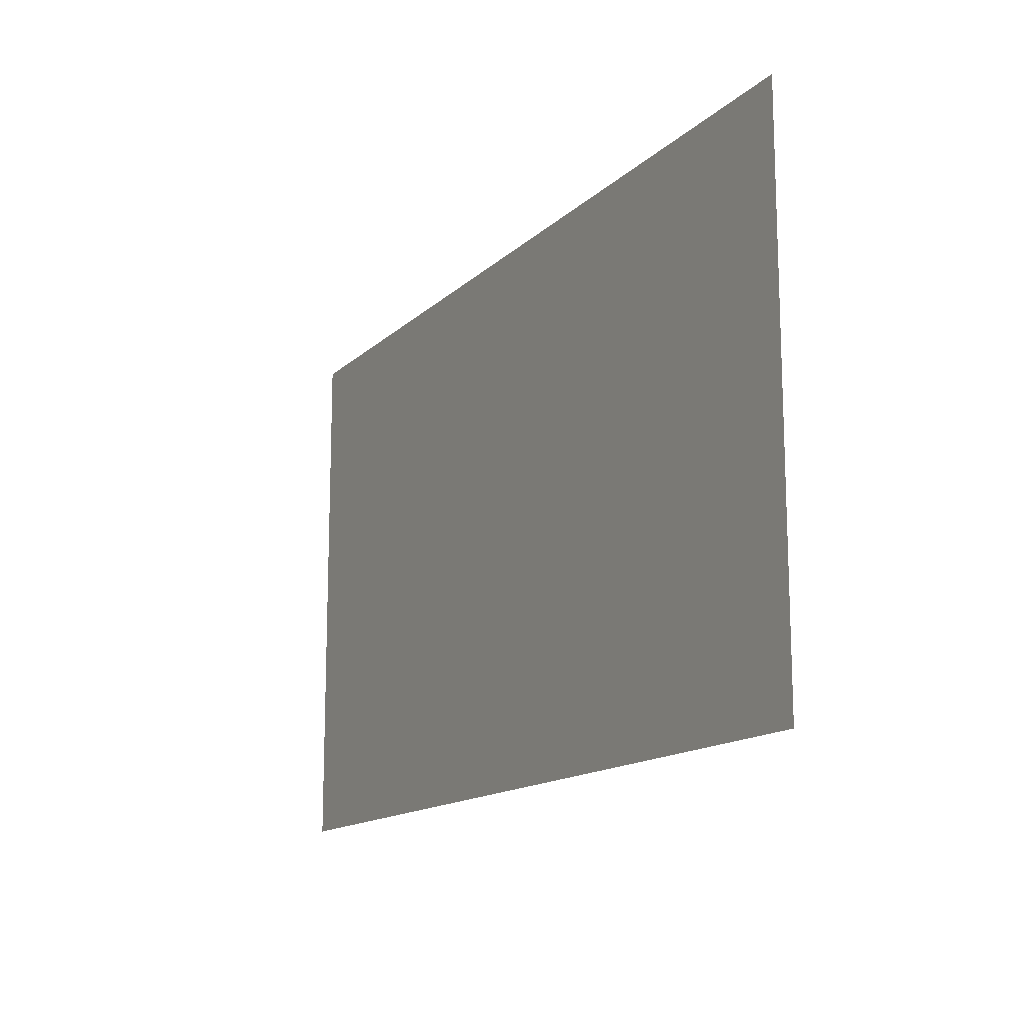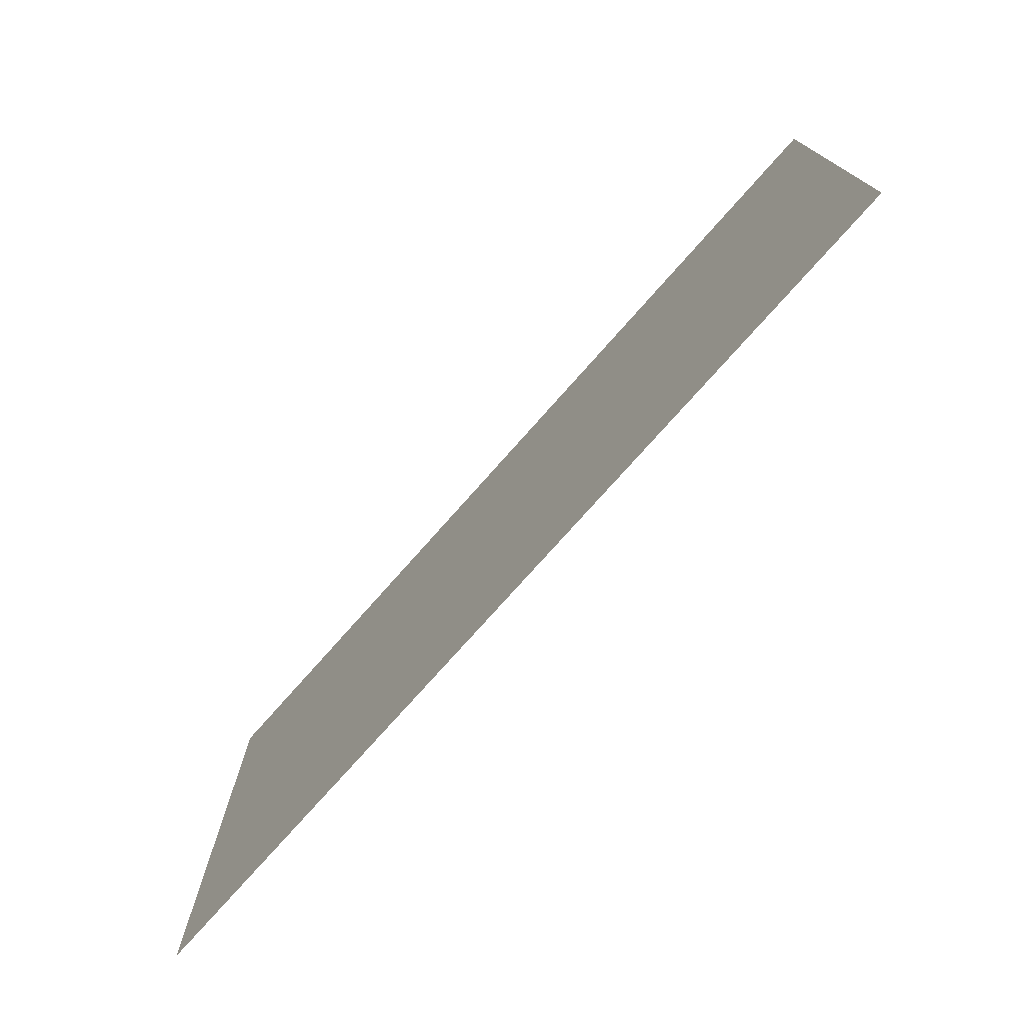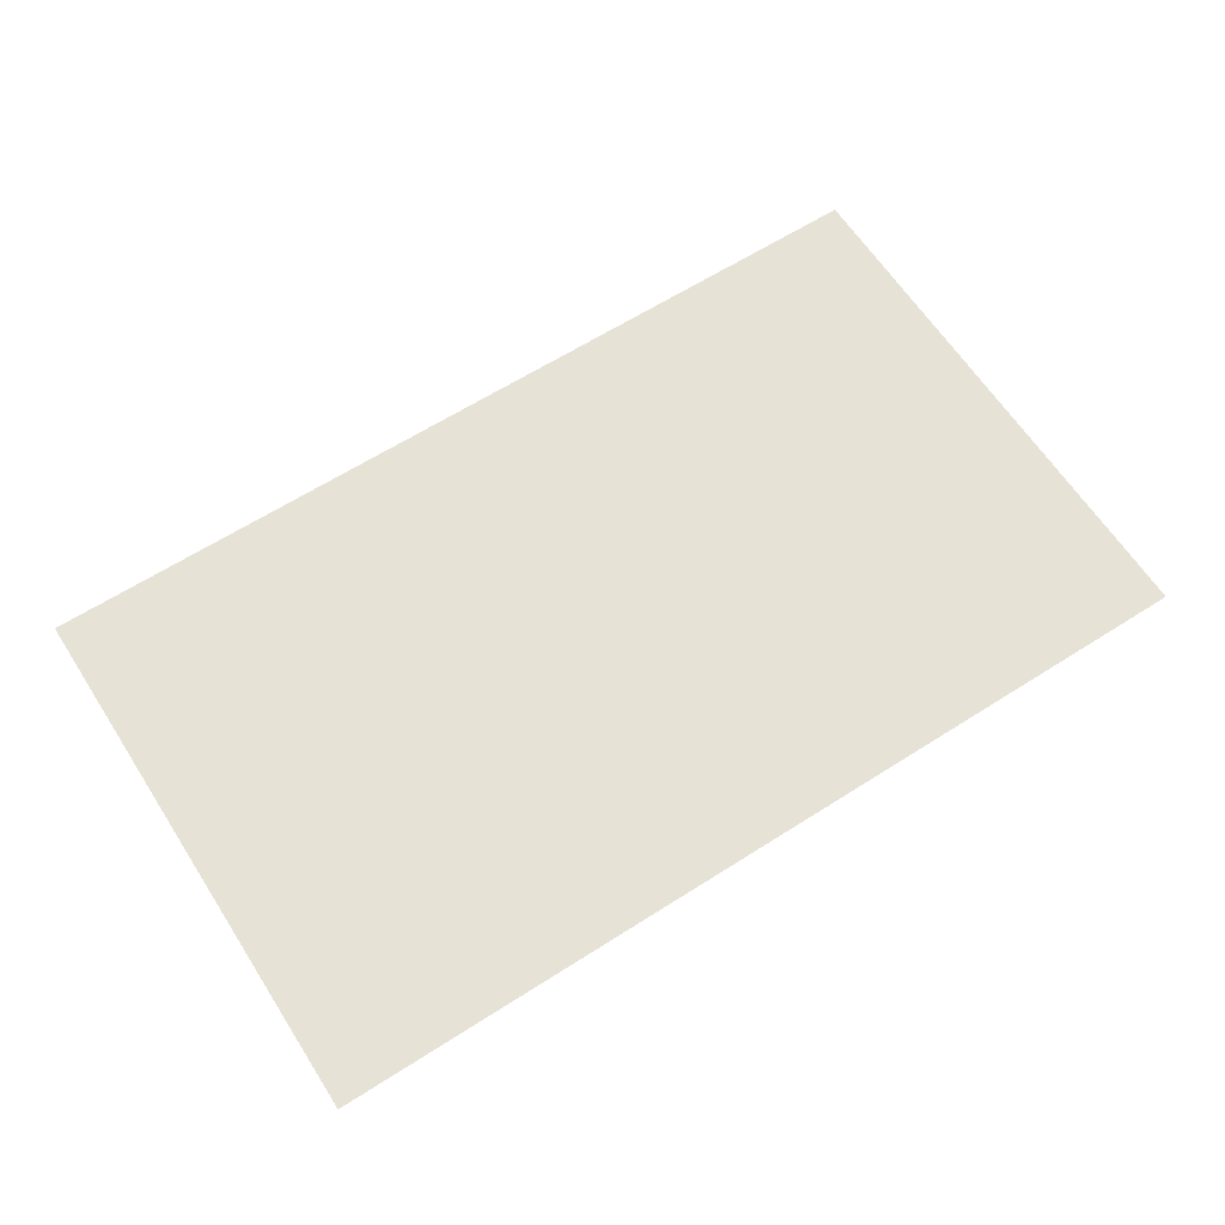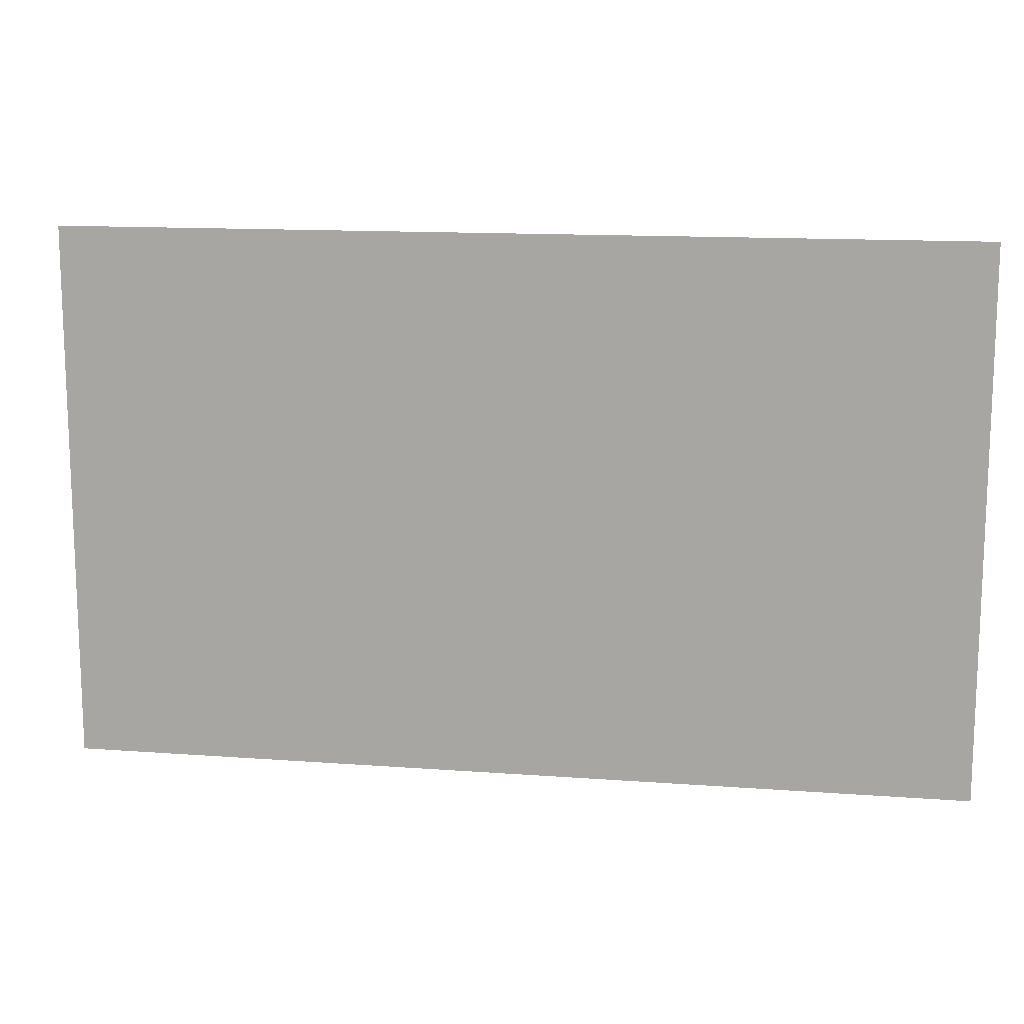
<metadata>
{"format":"obj","ext":"obj","renderer":"f3d","projection":"perspective","resolution":1024,"background":"white","views":[{"elev":-14.3,"azim":61.7,"up":"+Y"},{"elev":-75.3,"azim":-131.5,"up":"+Y"},{"elev":63.2,"azim":-32.8,"up":"+Z"},{"elev":13.4,"azim":-170.4,"up":"+Y"}]}
</metadata>
<code>
v -0.5781 -0.1172 0
v -0.5859 -0.1484 0
v -0.6172 -0.125 0
v -0.625 -0.1016 0
v -0.5859 -0.07031 0
v -0.5547 -0.04688 0
v -0.5469 -0.1172 0
v -0.4922 -0.04688 0
v -0.5 -0.07812 0
v -0.6016 -0.07812 0
v -0.6172 -0.03125 0
v -0.5703 -0.03906 0
v -0.5781 -0.01562 0
v -0.5547 -0.01562 0
v -0.5781 0.02344 0
v -0.5547 0.02344 0
v -0.5859 0.07812 0
v -0.5703 0.07812 0
v -0.5859 0.1562 0
v -0.5859 -0.1875 0
v -0.6328 -0.1797 0
v -0.5859 -0.2344 0
v -0.625 -0.2344 0
v -0.6562 -0.1719 0
v -0.6562 -0.1016 0
v -0.6875 -0.1562 0
v -0.7031 -0.1016 0
v -0.6562 -0.07812 0
v -0.625 -0.04688 0
v -0.6797 -0.04688 0
v -0.6562 -0.03125 0
v -0.5938 -0.01562 0
v -0.5391 -0.125 0
v -0.5781 -0.1875 0
v -0.5 -0.1719 0
v -0.5234 -0.2031 0
v -0.5391 0.09375 0
v -0.5703 0.1484 0
v -0.5234 0.1641 0
v -0.5 0.1016 0
v -0.5156 0.01562 0
v -0.6328 0.1016 0
v -0.6328 0.1562 0
v -0.6016 0.1484 0
v -0.6172 0.1016 0
v -0.6016 0.04688 0
v -0.7812 -0.01562 0
v -0.7891 0.007812 0
v -0.7578 0.02344 0
v -0.7656 0 0
v -0.75 -0.03125 0
v -0.7812 -0.03906 0
v -0.7578 -0.07812 0
v -0.7812 -0.07812 0
v -0.7812 0.03906 0
v -0.7812 0.04688 0
v -0.7969 0.07812 0
v -0.7656 0.08594 0
v -0.7891 0.08594 0
v -0.7812 0.08594 0
v -0.7344 0.02344 0
v -0.7344 -0.02344 0
v -0.6875 0.02344 0
v -0.7031 -0.01562 0
v -0.7578 0.07031 0
v -0.7344 0.03906 0
v -0.7344 0.08594 0
v -0.7109 0.07031 0
v -0.8203 0.007812 0
v -0.8125 0.07031 0
v -0.8125 0.08594 0
v -0.8125 0.1328 0
v -0.7891 0.1328 0
v -0.7969 0.1875 0
v -0.7812 0.1875 0
v -0.7812 0.25 0
v -0.8594 0.03906 0
v -0.8672 0.07031 0
v -0.7891 -0.03906 0
v -0.8281 0 0
v -0.8359 -0.05469 0
v -0.8594 -0.02344 0
v -0.7969 0.2422 0
v -0.8281 0.1953 0
v -0.8594 0.2031 0
v -0.8359 0.2578 0
v -0.8438 0.1328 0
v -0.75 0.25 0
v -0.75 0.2031 0
v -0.7656 0.2031 0
v -0.7812 0.2422 0
v -0.7812 0.1562 0
v 1.992 -1.047 0
v 1.984 -1.016 0
v 2.031 -1 0
v 2.023 -1.023 0
v 2.039 -1.078 0
v 1.992 -1.086 0
v 2.031 -1.133 0
v 1.992 -1.133 0
v 2.008 -0.9766 0
v 1.992 -0.9688 0
v 1.977 -0.9375 0
v 2.023 -0.9297 0
v 1.984 -0.9141 0
v 2 -0.9141 0
v 2.062 -1 0
v 2.062 -1.07 0
v 2.109 -1 0
v 2.094 -1.055 0
v 2.031 -0.9453 0
v 2.062 -0.9766 0
v 2.062 -0.9297 0
v 2.086 -0.9453 0
v 1.953 -1.016 0
v 1.961 -0.9453 0
v 1.961 -0.9141 0
v 1.961 -0.875 0
v 1.984 -0.875 0
v 1.977 -0.8203 0
v 1.992 -0.8203 0
v 1.992 -0.7422 0
v 1.906 -0.9766 0
v 1.898 -0.9453 0
v 1.984 -1.086 0
v 1.945 -1.023 0
v 1.93 -1.102 0
v 1.906 -1.07 0
v 1.977 -0.75 0
v 1.945 -0.8047 0
v 1.906 -0.7969 0
v 1.93 -0.7344 0
v 1.922 -0.8828 0
v 2.039 -0.7422 0
v 2.039 -0.7969 0
v 2.023 -0.7969 0
v 2.008 -0.75 0
v 2.008 -0.8516 0
v 2.195 -0.8906 0
v 2.188 -0.9141 0
v 2.172 -0.8984 0
v 2.164 -0.875 0
v 2.188 -0.8516 0
v 2.219 -0.8281 0
v 2.227 -0.8906 0
v 2.273 -0.8281 0
v 2.266 -0.8594 0
v 2.188 -0.8594 0
v 2.172 -0.8125 0
v 2.203 -0.8203 0
v 2.195 -0.8125 0
v 2.219 -0.8125 0
v 2.195 -0.7656 0
v 2.219 -0.7656 0
v 2.188 -0.7109 0
v 2.203 -0.7109 0
v 2.188 -0.6484 0
v 2.188 -0.9375 0
v 2.156 -0.9297 0
v 2.188 -0.9766 0
v 2.164 -0.9766 0
v 2.141 -0.9219 0
v 2.141 -0.875 0
v 2.109 -0.9141 0
v 2.094 -0.875 0
v 2.141 -0.8594 0
v 2.164 -0.8281 0
v 2.117 -0.8281 0
v 2.141 -0.8125 0
v 2.188 -0.8125 0
v 2.234 -0.8984 0
v 2.195 -0.9375 0
v 2.266 -0.9219 0
v 2.242 -0.9531 0
v 2.234 -0.7031 0
v 2.203 -0.6562 0
v 2.242 -0.6406 0
v 2.266 -0.6953 0
v 2.25 -0.7656 0
v 2.156 -0.6953 0
v 2.156 -0.6484 0
v 2.188 -0.6562 0
v 2.172 -0.6953 0
v 2.188 -0.7422 0
v -2.5 -1.5 0
v -2.5 1.5 0
v 2.5 1.5 0
v 2.5 -1.5 0
v -1.781 -0.8594 0
v -1.758 -0.7656 0
v -1.711 -0.7656 0
v -1.727 -0.8516 0
v -1.805 -0.9375 0
v -1.625 -0.8984 0
v -1.625 -0.8203 0
v -1.578 -0.8203 0
v -1.586 -0.9062 0
v -1.641 -1 0
v -1.523 -0.9453 0
v -1.508 -0.8516 0
v -1.461 -0.8516 0
v -1.469 -0.9375 0
v -1.516 -1.031 0
v -1.328 -1.086 0
v -1.312 -0.9922 0
v -1.266 -0.9922 0
v -1.273 -1.078 0
v -1.32 -1.172 0
v -2.07 -0.9141 0
v -2.07 -0.8438 0
v -2.023 -0.8438 0
v -2.039 -0.9297 0
v -2.109 -1.031 0
v -1.195 -0.7734 0
v -1.219 -0.6875 0
v -1.172 -0.6875 0
v -1.164 -0.7734 0
v -1.156 -0.8672 0
v -0.1016 -0.2188 0
v -0.07812 -0.125 0
v -0.03125 -0.125 0
v -0.04688 -0.2109 0
v -0.125 -0.2969 0
v 0.05469 -0.2578 0
v 0.05469 -0.1797 0
v 0.1016 -0.1797 0
v 0.09375 -0.2656 0
v 0.03906 -0.3594 0
v 0.1562 -0.3047 0
v 0.1719 -0.2109 0
v 0.2188 -0.2109 0
v 0.2109 -0.2969 0
v 0.1641 -0.3906 0
v 0.3516 -0.4453 0
v 0.3672 -0.3516 0
v 0.4141 -0.3516 0
v 0.4062 -0.4375 0
v 0.3594 -0.5312 0
v -0.3906 -0.2734 0
v -0.3906 -0.2031 0
v -0.3438 -0.2031 0
v -0.3594 -0.2891 0
v -0.4297 -0.3906 0
v 0.4844 -0.1328 0
v 0.4609 -0.04688 0
v 0.5078 -0.04688 0
v 0.5156 -0.1328 0
v 0.5234 -0.2266 0
v 1.102 -0.8359 0
v 1.125 -0.7422 0
v 1.172 -0.7422 0
v 1.156 -0.8281 0
v 1.078 -0.9141 0
v 1.258 -0.875 0
v 1.258 -0.7969 0
v 1.305 -0.7969 0
v 1.297 -0.8828 0
v 1.242 -0.9766 0
v 1.359 -0.9219 0
v 1.375 -0.8281 0
v 1.422 -0.8281 0
v 1.414 -0.9141 0
v 1.367 -1.008 0
v 1.555 -1.062 0
v 1.57 -0.9688 0
v 1.617 -0.9688 0
v 1.609 -1.055 0
v 1.562 -1.148 0
v 0.8125 -0.8906 0
v 0.8125 -0.8203 0
v 0.8594 -0.8203 0
v 0.8438 -0.9062 0
v 0.7734 -1.008 0
v 1.688 -0.75 0
v 1.664 -0.6641 0
v 1.711 -0.6641 0
v 1.719 -0.75 0
v 1.727 -0.8438 0
v 1.648 0 0
v 1.672 0.09375 0
v 1.719 0.09375 0
v 1.703 0.007812 0
v 1.625 -0.07812 0
v 1.805 -0.03906 0
v 1.805 0.03906 0
v 1.852 0.03906 0
v 1.844 -0.04688 0
v 1.789 -0.1406 0
v 1.906 -0.08594 0
v 1.922 0.007812 0
v 1.969 0.007812 0
v 1.961 -0.07812 0
v 1.914 -0.1719 0
v 2.102 -0.2266 0
v 2.117 -0.1328 0
v 2.164 -0.1328 0
v 2.156 -0.2188 0
v 2.109 -0.3125 0
v 1.359 -0.05469 0
v 1.359 0.01562 0
v 1.406 0.01562 0
v 1.391 -0.07031 0
v 1.32 -0.1719 0
v 2.297 0.03125 0
v 2.273 0.1172 0
v 2.32 0.1172 0
v 2.328 0.03125 0
v 2.336 -0.0625 0
v 1.203 0.6172 0
v 1.227 0.7109 0
v 1.273 0.7109 0
v 1.258 0.625 0
v 1.18 0.5391 0
v 1.359 0.5781 0
v 1.359 0.6562 0
v 1.406 0.6562 0
v 1.398 0.5703 0
v 1.344 0.4766 0
v 1.461 0.5312 0
v 1.477 0.625 0
v 1.523 0.625 0
v 1.516 0.5391 0
v 1.469 0.4453 0
v 1.656 0.3906 0
v 1.672 0.4844 0
v 1.719 0.4844 0
v 1.711 0.3984 0
v 1.664 0.3047 0
v 1 0.4922 0
v 1 0.5625 0
v 1.047 0.5625 0
v 1.031 0.4766 0
v 0.9609 0.375 0
v 1.953 0.7109 0
v 1.93 0.7969 0
v 1.977 0.7969 0
v 1.984 0.7109 0
v 1.992 0.6172 0
v -1.023 0.9609 0
v -1 1.055 0
v -0.9531 1.055 0
v -0.9688 0.9688 0
v -1.047 0.8828 0
v -0.7578 0.8281 0
v -0.7578 0.9062 0
v -0.7109 0.9062 0
v -0.7188 0.8203 0
v -0.7734 0.7266 0
v -0.6562 0.7812 0
v -0.6406 0.875 0
v -0.5938 0.875 0
v -0.6016 0.7891 0
v -0.6484 0.6953 0
v -0.3516 0.4922 0
v -0.3359 0.5859 0
v -0.2891 0.5859 0
v -0.2969 0.5 0
v -0.3438 0.4062 0
v -1.398 0.6875 0
v -1.398 0.7578 0
v -1.352 0.7578 0
v -1.367 0.6719 0
v -1.438 0.5703 0
v -0.2578 1.039 0
v -0.2812 1.125 0
v -0.2344 1.125 0
v -0.2266 1.039 0
v -0.2188 0.9453 0
v -1.844 0.125 0
v -1.82 0.2188 0
v -1.773 0.2188 0
v -1.789 0.1328 0
v -1.867 0.04688 0
v -1.688 0.08594 0
v -1.688 0.1641 0
v -1.641 0.1641 0
v -1.648 0.07812 0
v -1.703 -0.01562 0
v -1.586 0.03906 0
v -1.57 0.1328 0
v -1.523 0.1328 0
v -1.531 0.04688 0
v -1.578 -0.04688 0
v -1.391 -0.1016 0
v -1.375 -0.007812 0
v -1.328 -0.007812 0
v -1.336 -0.09375 0
v -1.383 -0.1875 0
v -2.133 0.07031 0
v -2.133 0.1406 0
v -2.086 0.1406 0
v -2.102 0.05469 0
v -2.172 -0.04688 0
v -1.258 0.2109 0
v -1.281 0.2969 0
v -1.234 0.2969 0
v -1.227 0.2109 0
v -1.219 0.1172 0
v 0.3047 0.9688 0
v 0.3281 1.062 0
v 0.375 1.062 0
v 0.3594 0.9766 0
v 0.2812 0.8906 0
v 0.5312 1.109 0
v 0.5312 1.188 0
v 0.5781 1.188 0
v 0.5703 1.102 0
v 0.5156 1.008 0
v 0.6328 1.062 0
v 0.6484 1.156 0
v 0.6953 1.156 0
v 0.6875 1.07 0
v 0.6406 0.9766 0
v 0.8281 0.9219 0
v 0.8438 1.016 0
v 0.8906 1.016 0
v 0.8828 0.9297 0
v 0.8359 0.8359 0
v 0.0625 1.203 0
v 0.0625 1.273 0
v 0.1094 1.273 0
v 0.09375 1.188 0
v 0.02344 1.086 0
v 1.492 1.141 0
v 1.469 1.227 0
v 1.516 1.227 0
v 1.523 1.141 0
v 1.531 1.047 0
v -0.2656 -0.9688 0
v -0.2422 -0.875 0
v -0.1953 -0.875 0
v -0.2109 -0.9609 0
v -0.2891 -1.047 0
v -0.1094 -1.008 0
v -0.1094 -0.9297 0
v -0.0625 -0.9297 0
v -0.07031 -1.016 0
v -0.125 -1.109 0
v -0.007812 -1.055 0
v 0.007812 -0.9609 0
v 0.05469 -0.9609 0
v 0.04688 -1.047 0
v 0 -1.141 0
v 0.1875 -1.195 0
v 0.2031 -1.102 0
v 0.25 -1.102 0
v 0.2422 -1.188 0
v 0.1953 -1.281 0
v -0.5547 -1.023 0
v -0.5547 -0.9531 0
v -0.5078 -0.9531 0
v -0.5234 -1.039 0
v -0.5938 -1.141 0
v 0.3203 -0.8828 0
v 0.2969 -0.7969 0
v 0.3438 -0.7969 0
v 0.3516 -0.8828 0
v 0.3594 -0.9766 0
v -1.75 0.6797 0
v -1.734 0.6094 0
v -1.867 0.5625 0
v -1.906 0.6406 0
v -1.984 0.7109 0
v -1.695 0.7266 0
v -1.953 0.8047 0
v -1.719 0.7969 0
v -1.828 0.9297 0
v -1.727 0.8594 0
v -1.938 0.6172 0
v -2.023 0.6562 0
v -2.086 0.7422 0
v -2.055 0.8125 0
v -2 0.875 0
f 1 2 3
f 1 3 4
f 1 4 5
f 4 10 5
f 47 48 49
f 47 49 50
f 55 49 48
f 55 48 56
f 93 94 95
f 93 95 96
f 101 95 94
f 101 94 102
f 139 140 141
f 139 141 142
f 139 142 143
f 142 148 143
f 1 5 6
f 1 6 7
f 7 6 8
f 7 8 9
f 5 10 11
f 5 11 12
f 3 2 20
f 3 20 21
f 21 20 22
f 21 22 23
f 4 3 24
f 4 24 25
f 25 24 26
f 25 26 27
f 10 4 28
f 10 28 29
f 29 28 30
f 29 30 31
f 12 11 32
f 12 32 13
f 2 1 33
f 2 33 34
f 34 33 35
f 34 35 36
f 47 50 51
f 47 51 52
f 52 51 53
f 52 53 54
f 55 56 57
f 55 57 58
f 58 57 59
f 58 59 60
f 50 49 61
f 50 61 62
f 62 61 63
f 62 63 64
f 49 55 65
f 49 65 66
f 66 65 67
f 66 67 68
f 56 48 69
f 56 69 70
f 70 69 77
f 70 77 78
f 48 47 79
f 48 79 80
f 80 79 81
f 80 81 82
f 93 96 97
f 93 97 98
f 98 97 99
f 98 99 100
f 101 102 103
f 101 103 104
f 104 103 105
f 104 105 106
f 96 95 107
f 96 107 108
f 108 107 109
f 108 109 110
f 95 101 111
f 95 111 112
f 112 111 113
f 112 113 114
f 102 94 115
f 102 115 116
f 116 115 123
f 116 123 124
f 94 93 125
f 94 125 126
f 126 125 127
f 126 127 128
f 139 143 144
f 139 144 145
f 145 144 146
f 145 146 147
f 143 148 149
f 143 149 150
f 141 140 158
f 141 158 159
f 159 158 160
f 159 160 161
f 142 141 162
f 142 162 163
f 163 162 164
f 163 164 165
f 148 142 166
f 148 166 167
f 167 166 168
f 167 168 169
f 150 149 170
f 150 170 151
f 140 139 171
f 140 171 172
f 172 171 173
f 172 173 174
f 5 12 6
f 6 12 13
f 6 13 14
f 14 13 15
f 14 15 16
f 16 15 17
f 16 17 18
f 18 17 19
f 37 38 39
f 37 39 40
f 37 40 41
f 42 43 44
f 42 44 45
f 42 45 46
f 56 70 57
f 57 70 71
f 57 71 59
f 59 71 72
f 59 72 73
f 73 72 74
f 73 74 75
f 75 74 76
f 83 84 85
f 83 85 86
f 84 87 85
f 88 89 90
f 88 90 91
f 89 92 90
f 102 116 103
f 103 116 117
f 103 117 105
f 105 117 118
f 105 118 119
f 119 118 120
f 119 120 121
f 121 120 122
f 129 130 131
f 129 131 132
f 130 133 131
f 134 135 136
f 134 136 137
f 135 138 136
f 143 150 144
f 144 150 151
f 144 151 152
f 152 151 153
f 152 153 154
f 154 153 155
f 154 155 156
f 156 155 157
f 175 176 177
f 175 177 178
f 175 178 179
f 180 181 182
f 180 182 183
f 180 183 184
f 185 186 187
f 185 187 188
f 189 190 191
f 189 191 192
f 189 192 193
f 194 195 196
f 194 196 197
f 194 197 198
f 199 200 201
f 199 201 202
f 199 202 203
f 204 205 206
f 204 206 207
f 204 207 208
f 209 210 211
f 209 211 212
f 209 212 213
f 214 215 216
f 214 216 217
f 214 217 218
f 219 220 221
f 219 221 222
f 219 222 223
f 224 225 226
f 224 226 227
f 224 227 228
f 229 230 231
f 229 231 232
f 229 232 233
f 234 235 236
f 234 236 237
f 234 237 238
f 239 240 241
f 239 241 242
f 239 242 243
f 244 245 246
f 244 246 247
f 244 247 248
f 249 250 251
f 249 251 252
f 249 252 253
f 254 255 256
f 254 256 257
f 254 257 258
f 259 260 261
f 259 261 262
f 259 262 263
f 264 265 266
f 264 266 267
f 264 267 268
f 269 270 271
f 269 271 272
f 269 272 273
f 274 275 276
f 274 276 277
f 274 277 278
f 279 280 281
f 279 281 282
f 279 282 283
f 284 285 286
f 284 286 287
f 284 287 288
f 289 290 291
f 289 291 292
f 289 292 293
f 294 295 296
f 294 296 297
f 294 297 298
f 299 300 301
f 299 301 302
f 299 302 303
f 304 305 306
f 304 306 307
f 304 307 308
f 309 310 311
f 309 311 312
f 309 312 313
f 314 315 316
f 314 316 317
f 314 317 318
f 319 320 321
f 319 321 322
f 319 322 323
f 324 325 326
f 324 326 327
f 324 327 328
f 329 330 331
f 329 331 332
f 329 332 333
f 334 335 336
f 334 336 337
f 334 337 338
f 339 340 341
f 339 341 342
f 339 342 343
f 344 345 346
f 344 346 347
f 344 347 348
f 349 350 351
f 349 351 352
f 349 352 353
f 354 355 356
f 354 356 357
f 354 357 358
f 359 360 361
f 359 361 362
f 359 362 363
f 364 365 366
f 364 366 367
f 364 367 368
f 369 370 371
f 369 371 372
f 369 372 373
f 374 375 376
f 374 376 377
f 374 377 378
f 379 380 381
f 379 381 382
f 379 382 383
f 384 385 386
f 384 386 387
f 384 387 388
f 389 390 391
f 389 391 392
f 389 392 393
f 394 395 396
f 394 396 397
f 394 397 398
f 399 400 401
f 399 401 402
f 399 402 403
f 404 405 406
f 404 406 407
f 404 407 408
f 409 410 411
f 409 411 412
f 409 412 413
f 414 415 416
f 414 416 417
f 414 417 418
f 419 420 421
f 419 421 422
f 419 422 423
f 424 425 426
f 424 426 427
f 424 427 428
f 429 430 431
f 429 431 432
f 429 432 433
f 434 435 436
f 434 436 437
f 434 437 438
f 439 440 441
f 439 441 442
f 439 442 443
f 444 445 446
f 444 446 447
f 444 447 448
f 449 450 451
f 449 451 452
f 449 452 453
f 454 455 456
f 454 456 457
f 454 457 458
f 459 460 461
f 459 461 462
f 459 462 463
f 459 463 464
f 462 461 469
f 462 469 470
f 464 463 465
f 464 465 466
f 462 470 463
f 463 470 471
f 466 465 467
f 466 467 468
f 465 472 473
f 465 473 467
f 463 471 465
f 465 471 472

</code>
